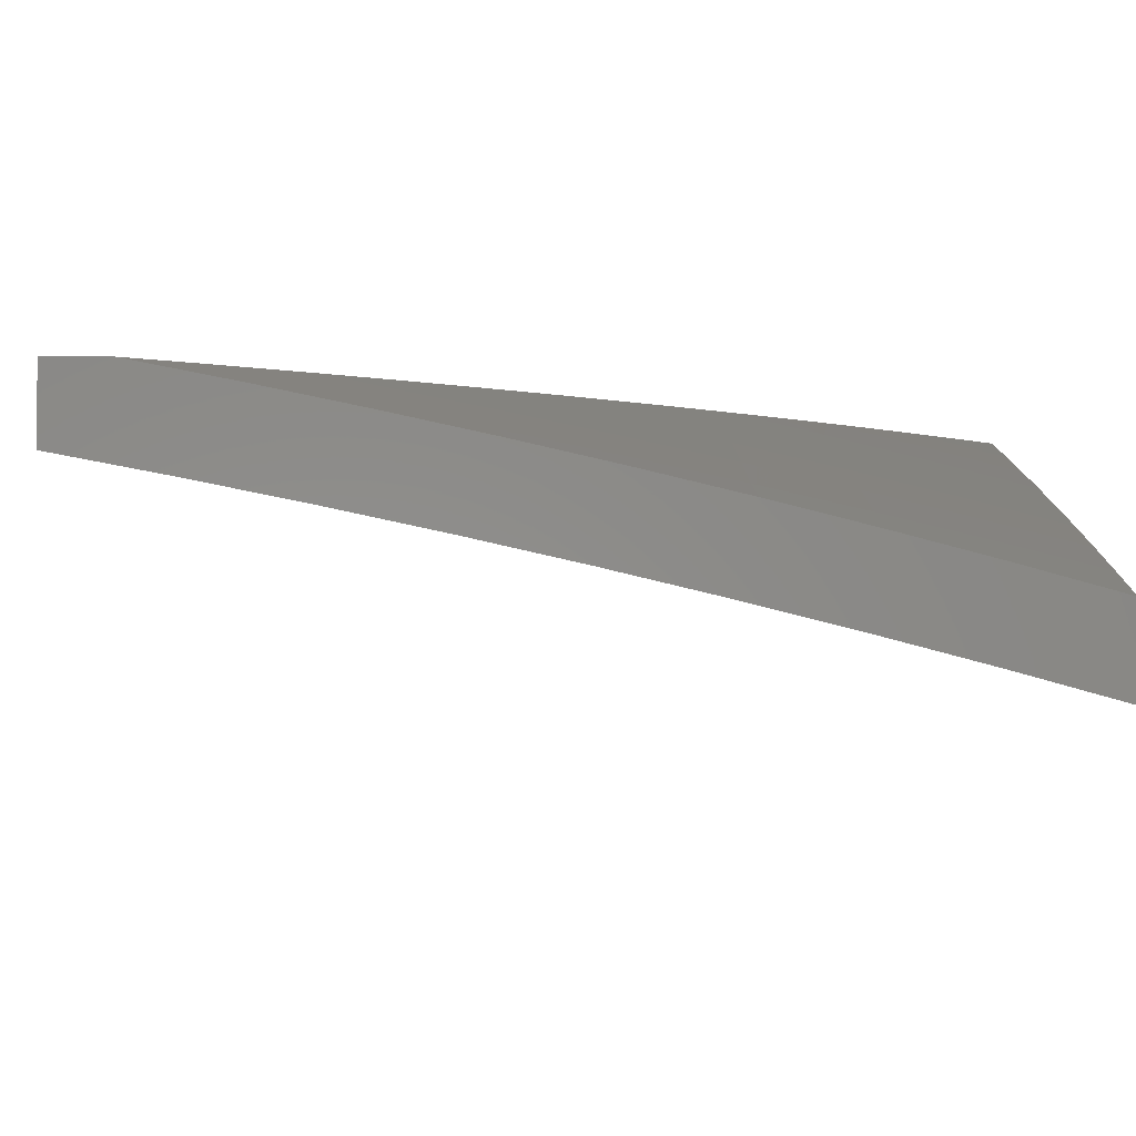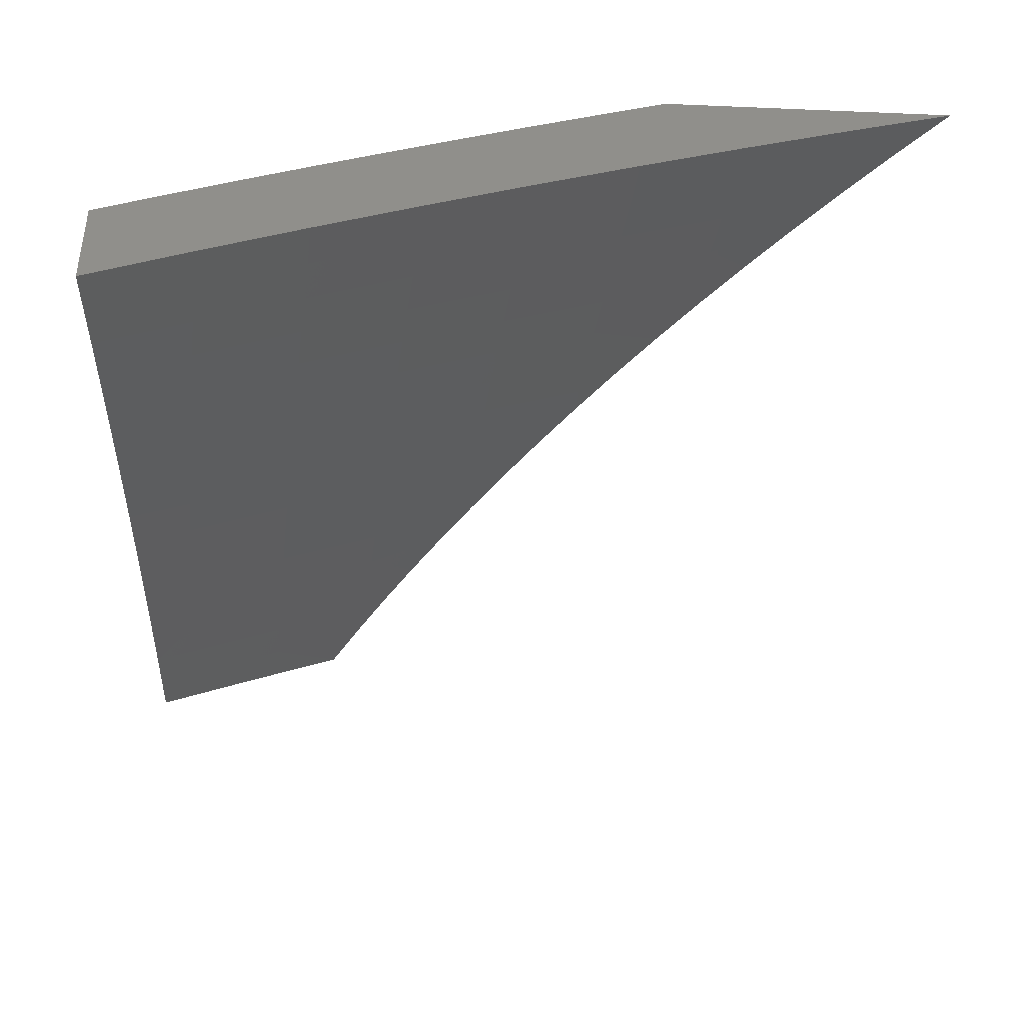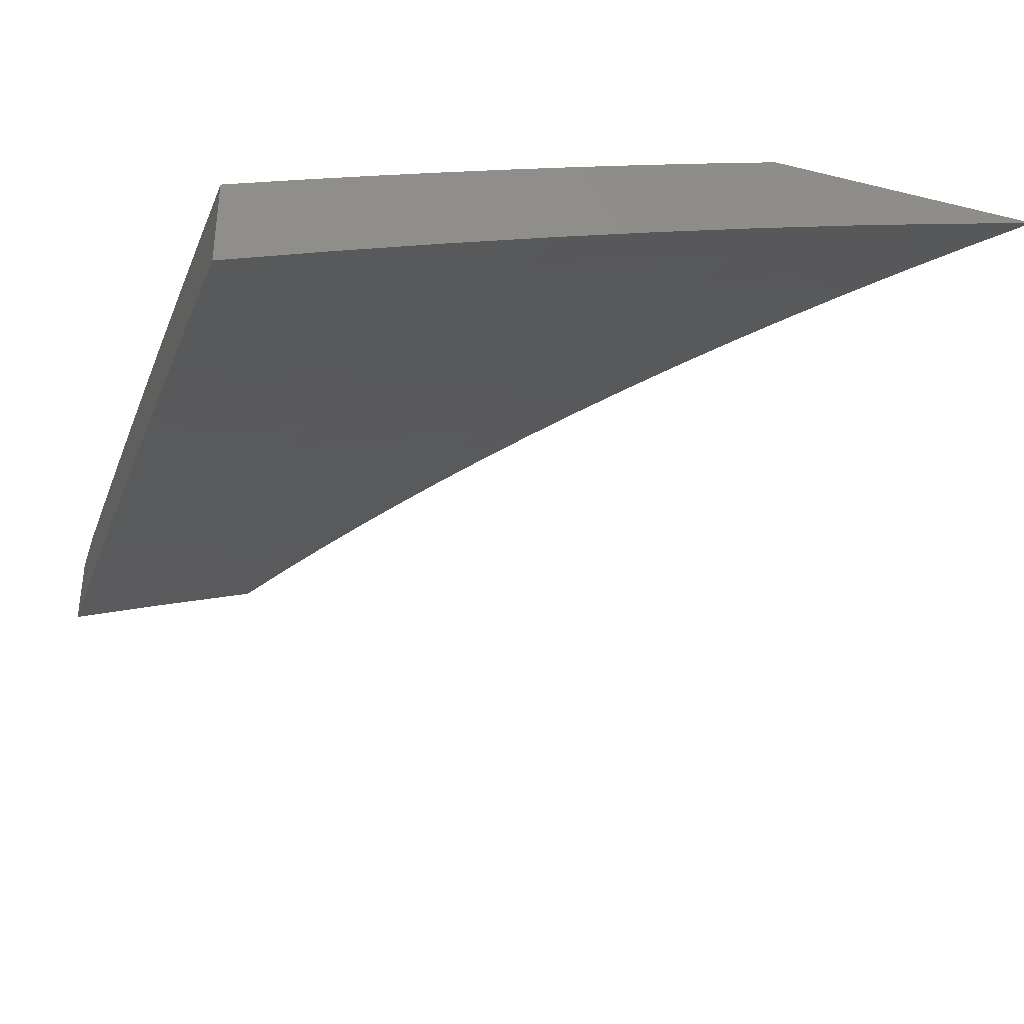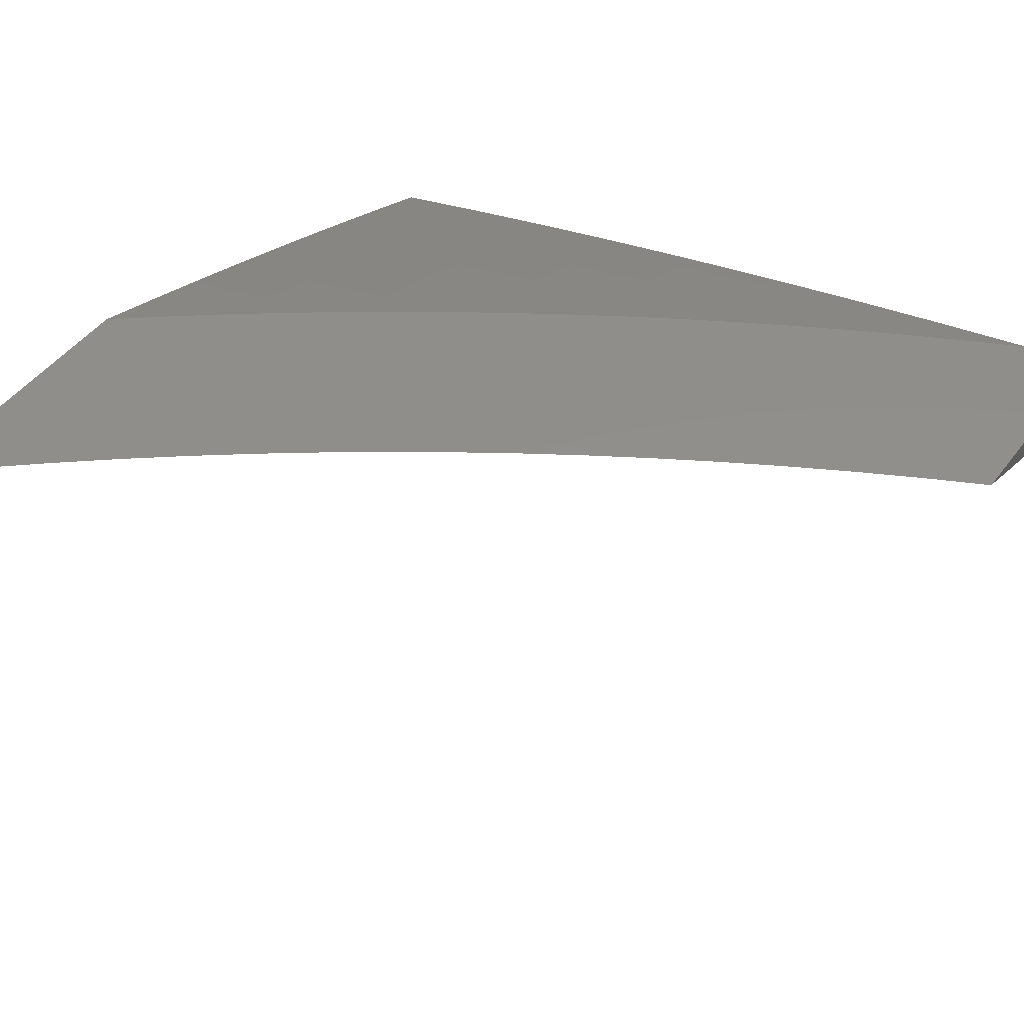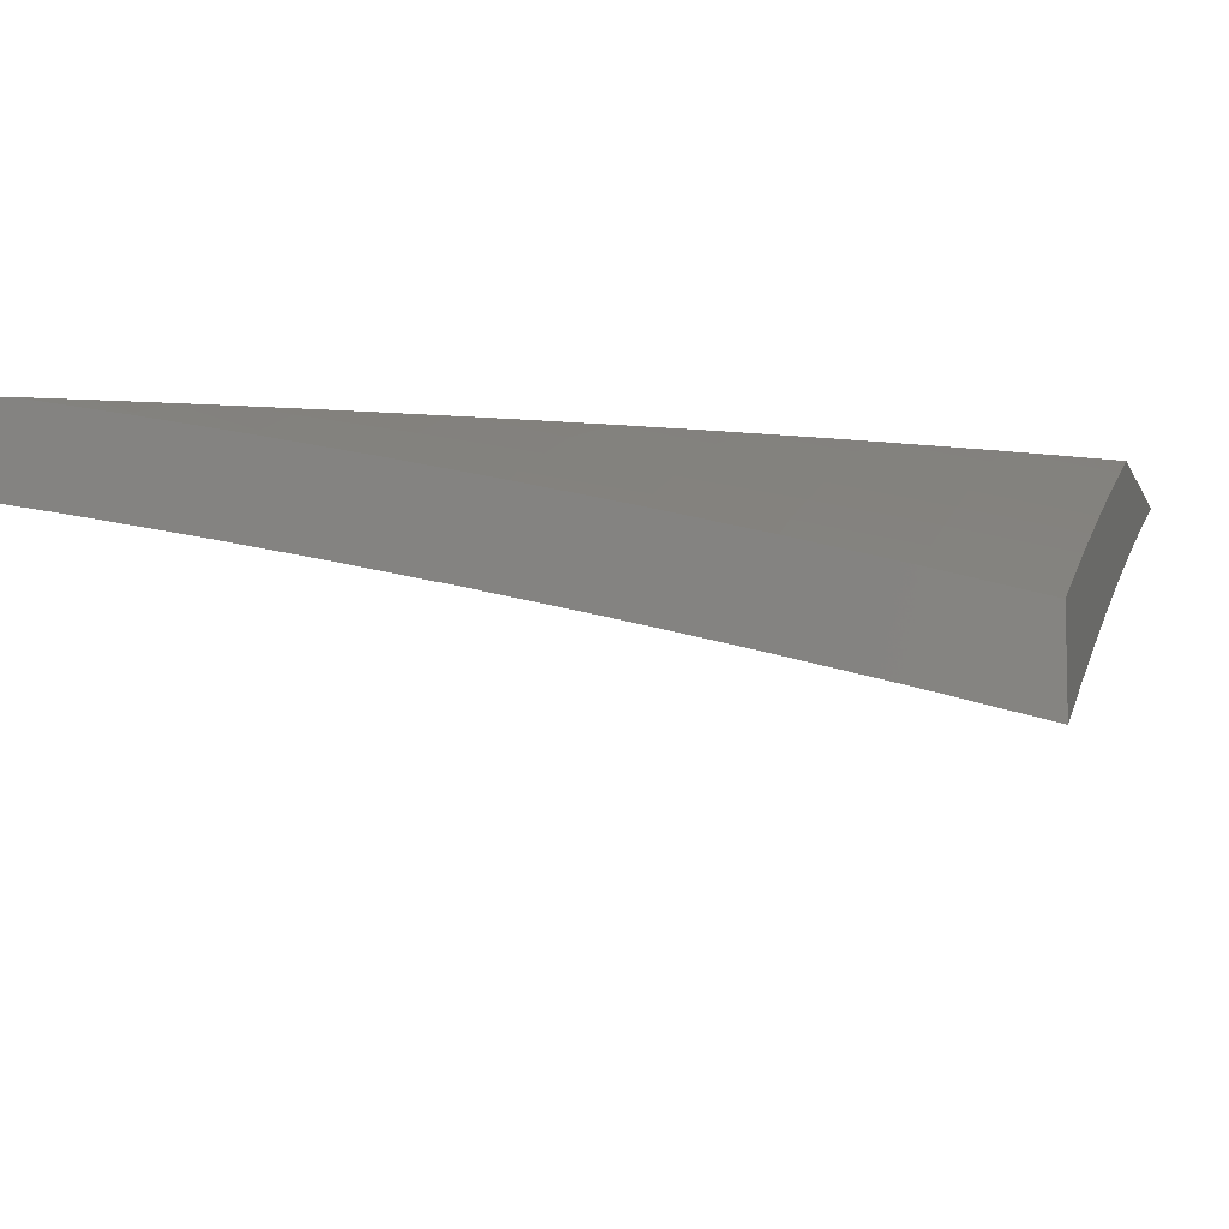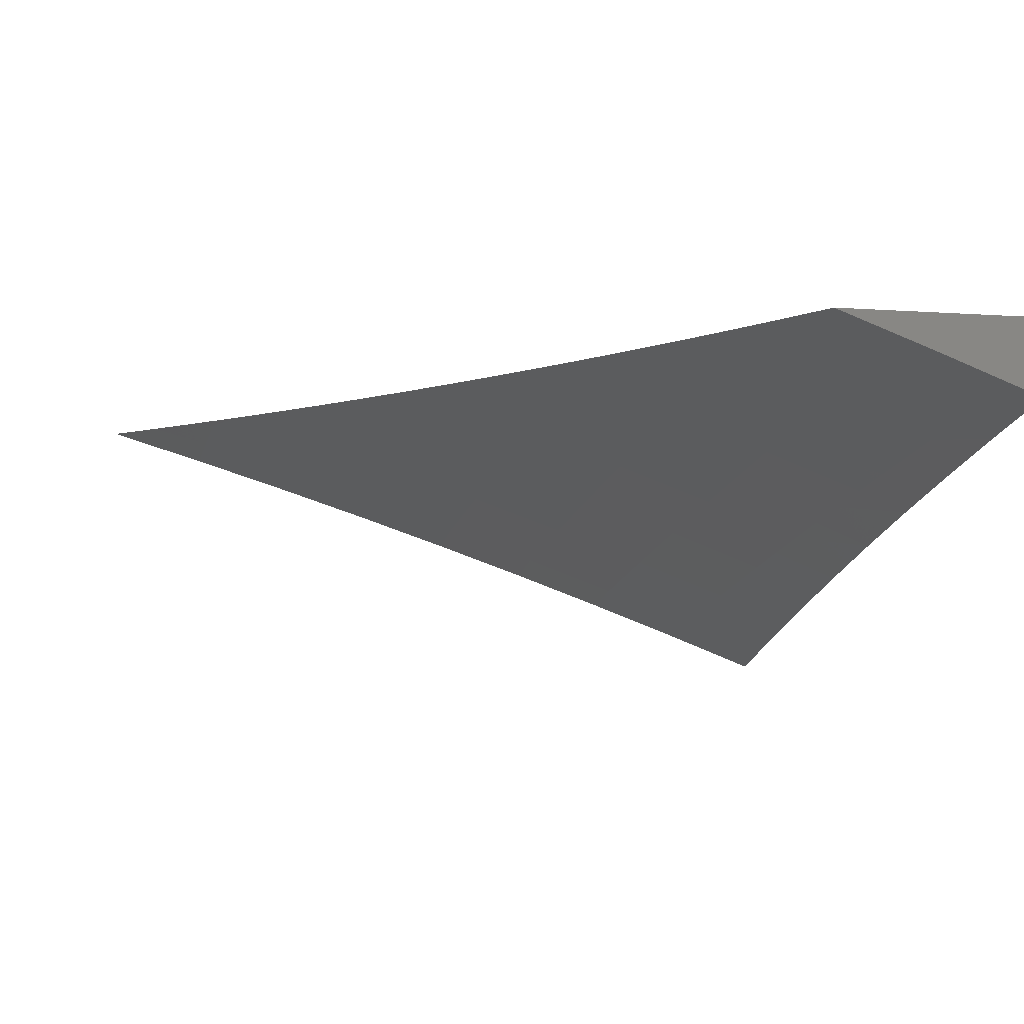
<metadata>
{"format":"stl","ext":"stl","renderer":"f3d","projection":"perspective","resolution":1024,"background":"white","views":[{"elev":-4.1,"azim":87.3,"up":"+Y"},{"elev":-42.0,"azim":177.1,"up":"+Y"},{"elev":-36.3,"azim":162.3,"up":"+Y"},{"elev":47.6,"azim":-54.7,"up":"+Y"},{"elev":-6.9,"azim":105.8,"up":"+Y"},{"elev":-6.9,"azim":-12.2,"up":"+Y"}]}
</metadata>
<code>
# stl→obj: 158 verts, 312 faces
v 3.086 10 -3
v 3.202 9.965 -3
v 3.137 10 -2.943
v 3.207 9.981 -2.937
v 3.187 10 -2.886
v 3.211 9.996 -2.875
v 3.236 10 -2.828
v 3.326 9.96 -2.875
v 3.331 9.974 -2.812
v 3.446 9.937 -2.812
v 3.45 9.951 -2.75
v 3.565 9.912 -2.75
v 3.57 9.926 -2.687
v 3.685 9.886 -2.687
v 3.69 9.899 -2.624
v 3.805 9.857 -2.624
v 3.81 9.87 -2.562
v 3.926 9.827 -2.562
v 3.931 9.839 -2.499
v 4 9.812 -2.503
v 3.936 9.852 -2.437
v 4 9.84 -2.377
v 3.94 9.863 -2.374
v 3.945 9.875 -2.312
v 3.825 9.907 -2.374
v 3.829 9.918 -2.312
v 3.709 9.949 -2.374
v 3.713 9.96 -2.312
v 3.588 10 -2.332
v 3.627 10 -2.267
v 3.718 9.972 -2.249
v 3.665 10 -2.201
v 3.722 9.983 -2.187
v 3.702 10 -2.135
v 3.726 9.993 -2.125
v 3.737 10 -2.068
v 3.842 9.951 -2.125
v 3.846 9.962 -2.062
v 3.962 9.918 -2.062
v 3.886 9.958 -2
v 4 9.915 -2
v 4 9.891 -2.126
v 3.958 9.908 -2.125
v 3.953 9.897 -2.187
v 3.838 9.941 -2.187
v 3.833 9.93 -2.249
v 3.321 9.945 -2.937
v 3.317 9.929 -3
v 3.435 9.908 -2.937
v 3.432 9.892 -3
v 3.55 9.869 -2.937
v 3.547 9.853 -3
v 3.664 9.829 -2.937
v 3.661 9.813 -3
v 3.778 9.788 -2.937
v 3.774 9.772 -3
v 3.893 9.744 -2.937
v 3.887 9.73 -3
v 4 9.686 -3
v 4 9.719 -2.876
v 3.899 9.759 -2.875
v 3.784 9.802 -2.875
v 3.67 9.844 -2.875
v 3.555 9.884 -2.875
v 3.441 9.922 -2.875
v 3.905 9.773 -2.812
v 4 9.752 -2.752
v 3.91 9.787 -2.75
v 3.915 9.801 -2.687
v 3.795 9.83 -2.75
v 3.8 9.844 -2.687
v 3.68 9.872 -2.75
v 4 9.782 -2.628
v 3.921 9.814 -2.624
v 4 9.866 -2.252
v 3.949 9.886 -2.249
v 3.772 10 -2
v 3.593 9.989 -2.374
v 3.548 10 -2.397
v 3.589 9.977 -2.437
v 3.506 10 -2.46
v 3.584 9.965 -2.499
v 3.464 10 -2.523
v 3.58 9.952 -2.562
v 3.464 9.991 -2.562
v 3.46 9.978 -2.624
v 3.421 10 -2.586
v 3.376 10 -2.647
v 3.455 9.965 -2.687
v 3.33 10 -2.708
v 3.335 9.988 -2.75
v 3.284 10 -2.768
v 3.56 9.898 -2.812
v 3.675 9.858 -2.812
v 3.79 9.816 -2.812
v 3.575 9.939 -2.624
v 3.695 9.912 -2.562
v 3.7 9.924 -2.499
v 3.705 9.937 -2.437
v 3.815 9.883 -2.499
v 3.82 9.895 -2.437
v 4 9.786 -3
v 3.926 9.814 -3
v 4 9.817 -2.885
v 3.937 9.842 -2.883
v 4 9.847 -2.769
v 3.947 9.868 -2.767
v 4 9.875 -2.653
v 3.957 9.893 -2.65
v 4 9.903 -2.537
v 3.966 9.916 -2.534
v 4 9.929 -2.42
v 3.976 9.939 -2.417
v 4 9.954 -2.303
v 3.984 9.96 -2.301
v 4 9.978 -2.186
v 3.992 9.981 -2.185
v 4 10 -2.069
v 3.969 10 -2.131
v 3.937 10 -2.193
v 3.905 10 -2.254
v 3.908 9.989 -2.301
v 3.871 10 -2.315
v 3.9 9.968 -2.417
v 3.837 10 -2.375
v 3.824 9.996 -2.417
v 3.801 10 -2.435
v 3.815 9.973 -2.534
v 3.765 10 -2.494
v 3.728 10 -2.553
v 3.806 9.949 -2.65
v 3.73 9.976 -2.65
v 3.796 9.924 -2.767
v 3.721 9.951 -2.767
v 3.786 9.898 -2.883
v 3.711 9.925 -2.883
v 3.702 9.897 -3
v 3.627 9.924 -3
v 3.851 9.843 -3
v 3.862 9.87 -2.883
v 3.872 9.896 -2.767
v 3.882 9.921 -2.65
v 3.891 9.945 -2.534
v 3.777 9.87 -3
v 3.636 9.952 -2.883
v 3.551 9.95 -3
v 3.561 9.977 -2.883
v 3.487 10 -2.892
v 3.529 10 -2.837
v 3.476 9.975 -3
v 3.444 10 -2.946
v 3.4 10 -3
v 3.571 10 -2.781
v 3.646 9.978 -2.767
v 3.611 10 -2.725
v 3.651 10 -2.668
v 3.69 10 -2.611
v 4 10 -2
f 1 2 3
f 3 2 4
f 3 4 5
f 5 4 6
f 5 6 7
f 7 6 8
f 7 8 9
f 9 8 10
f 9 10 11
f 11 10 12
f 11 12 13
f 13 12 14
f 13 14 15
f 15 14 16
f 15 16 17
f 17 16 18
f 17 18 19
f 19 18 20
f 19 20 21
f 21 20 22
f 21 22 23
f 23 22 24
f 23 24 25
f 25 24 26
f 25 26 27
f 27 26 28
f 27 28 29
f 29 28 30
f 30 28 31
f 30 31 32
f 32 31 33
f 32 33 34
f 34 33 35
f 34 35 36
f 36 35 37
f 36 37 38
f 38 37 39
f 38 39 40
f 40 39 41
f 41 39 42
f 42 39 43
f 42 43 44
f 44 43 45
f 44 45 46
f 46 45 31
f 46 31 28
f 4 2 47
f 47 2 48
f 47 48 49
f 49 48 50
f 49 50 51
f 51 50 52
f 51 52 53
f 53 52 54
f 53 54 55
f 55 54 56
f 55 56 57
f 57 56 58
f 57 58 59
f 59 60 57
f 57 60 61
f 57 61 55
f 55 61 62
f 55 62 53
f 53 62 63
f 53 63 51
f 51 63 64
f 51 64 49
f 49 64 65
f 49 65 47
f 47 65 8
f 47 8 4
f 4 8 6
f 61 60 66
f 66 60 67
f 66 67 68
f 68 67 69
f 68 69 70
f 70 69 71
f 70 71 72
f 72 71 14
f 72 14 12
f 67 73 69
f 69 73 74
f 69 74 71
f 71 74 16
f 71 16 14
f 74 73 18
f 18 73 20
f 22 75 24
f 24 75 76
f 24 76 26
f 26 76 46
f 26 46 28
f 76 75 44
f 44 75 42
f 40 77 38
f 38 77 36
f 27 29 78
f 78 29 79
f 78 79 80
f 80 79 81
f 80 81 82
f 82 81 83
f 82 83 84
f 84 83 85
f 84 85 86
f 86 85 87
f 86 87 88
f 83 87 85
f 86 88 89
f 89 88 90
f 89 90 11
f 11 90 91
f 11 91 9
f 9 91 92
f 9 92 7
f 90 92 91
f 10 8 65
f 10 65 93
f 93 65 64
f 93 64 94
f 94 64 63
f 94 63 95
f 95 63 62
f 95 62 66
f 66 62 61
f 11 13 89
f 89 13 96
f 89 96 86
f 86 96 84
f 72 12 93
f 93 12 10
f 72 93 94
f 13 15 96
f 96 15 97
f 96 97 84
f 84 97 98
f 84 98 82
f 82 98 99
f 82 99 80
f 80 99 27
f 80 27 78
f 70 72 94
f 70 94 95
f 15 17 97
f 97 17 100
f 97 100 98
f 98 100 101
f 98 101 99
f 99 101 25
f 99 25 27
f 37 35 33
f 37 33 45
f 45 33 31
f 68 70 95
f 68 95 66
f 18 16 74
f 17 19 100
f 100 19 21
f 100 21 101
f 101 21 23
f 101 23 25
f 44 46 76
f 39 37 43
f 43 37 45
f 102 103 104
f 104 103 105
f 104 105 106
f 106 105 107
f 106 107 108
f 108 107 109
f 108 109 110
f 110 109 111
f 110 111 112
f 112 111 113
f 112 113 114
f 114 113 115
f 114 115 116
f 116 115 117
f 116 117 118
f 118 117 119
f 119 117 120
f 120 117 115
f 120 115 121
f 121 115 122
f 121 122 123
f 123 122 124
f 123 124 125
f 125 124 126
f 125 126 127
f 127 126 128
f 127 128 129
f 129 128 130
f 130 128 131
f 130 131 132
f 132 131 133
f 132 133 134
f 134 133 135
f 134 135 136
f 136 135 137
f 136 137 138
f 103 139 105
f 105 139 140
f 105 140 107
f 107 140 141
f 107 141 109
f 109 141 142
f 109 142 111
f 111 142 143
f 111 143 113
f 113 143 124
f 113 124 115
f 115 124 122
f 139 144 140
f 140 144 135
f 140 135 141
f 141 135 133
f 141 133 142
f 142 133 131
f 142 131 143
f 143 131 128
f 143 128 124
f 124 128 126
f 144 137 135
f 136 138 145
f 145 138 146
f 145 146 147
f 147 146 148
f 147 148 149
f 146 150 148
f 148 150 151
f 151 150 152
f 149 153 147
f 147 153 145
f 145 153 154
f 154 153 155
f 154 155 156
f 157 132 156
f 156 132 134
f 156 134 154
f 154 134 136
f 154 136 145
f 157 130 132
f 42 116 41
f 41 116 118
f 41 118 158
f 116 42 114
f 114 42 75
f 114 75 112
f 112 75 22
f 112 22 110
f 110 22 20
f 110 20 108
f 108 20 106
f 106 20 73
f 106 73 104
f 104 73 67
f 104 67 102
f 102 67 60
f 102 60 59
f 59 58 102
f 102 58 56
f 102 56 103
f 103 56 139
f 139 56 54
f 139 54 144
f 144 54 52
f 144 52 137
f 137 52 138
f 138 52 50
f 138 50 146
f 146 50 48
f 146 48 150
f 150 48 152
f 152 48 2
f 152 2 1
f 77 40 158
f 158 40 41
f 1 3 152
f 152 3 5
f 152 5 7
f 152 7 151
f 151 7 92
f 151 92 148
f 148 92 90
f 148 90 149
f 149 90 88
f 149 88 153
f 153 88 87
f 153 87 155
f 155 87 83
f 155 83 156
f 156 83 81
f 156 81 157
f 157 81 130
f 130 81 79
f 130 79 129
f 129 79 29
f 129 29 127
f 127 29 30
f 127 30 125
f 125 30 32
f 125 32 123
f 123 32 34
f 123 34 121
f 121 34 36
f 121 36 120
f 120 36 119
f 119 36 77
f 119 77 118
f 118 77 158

</code>
